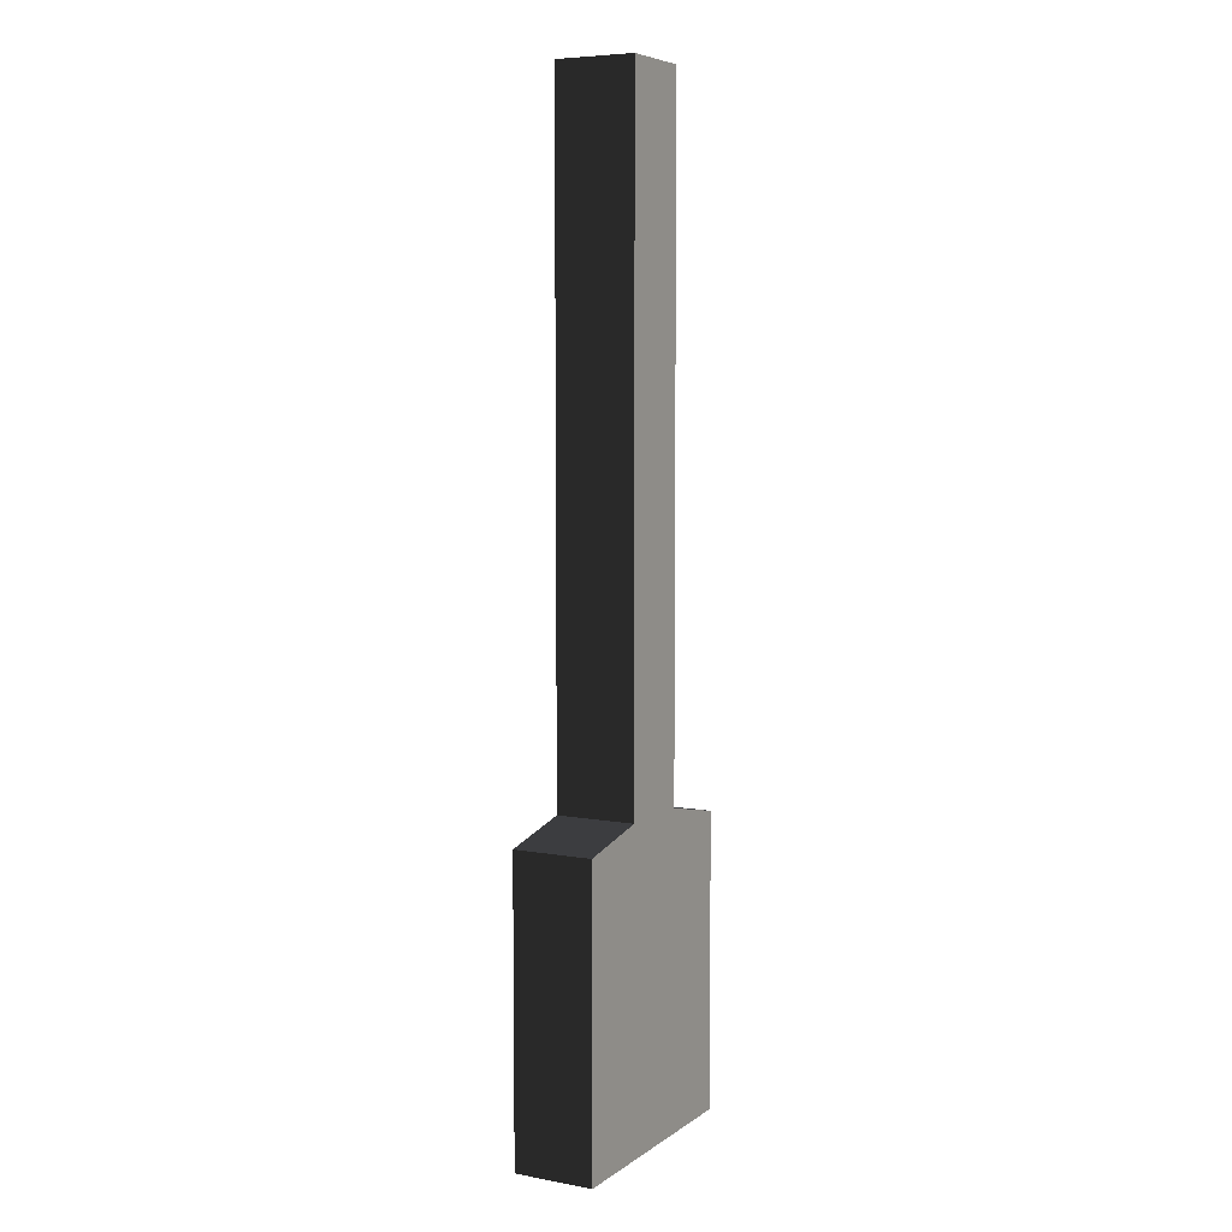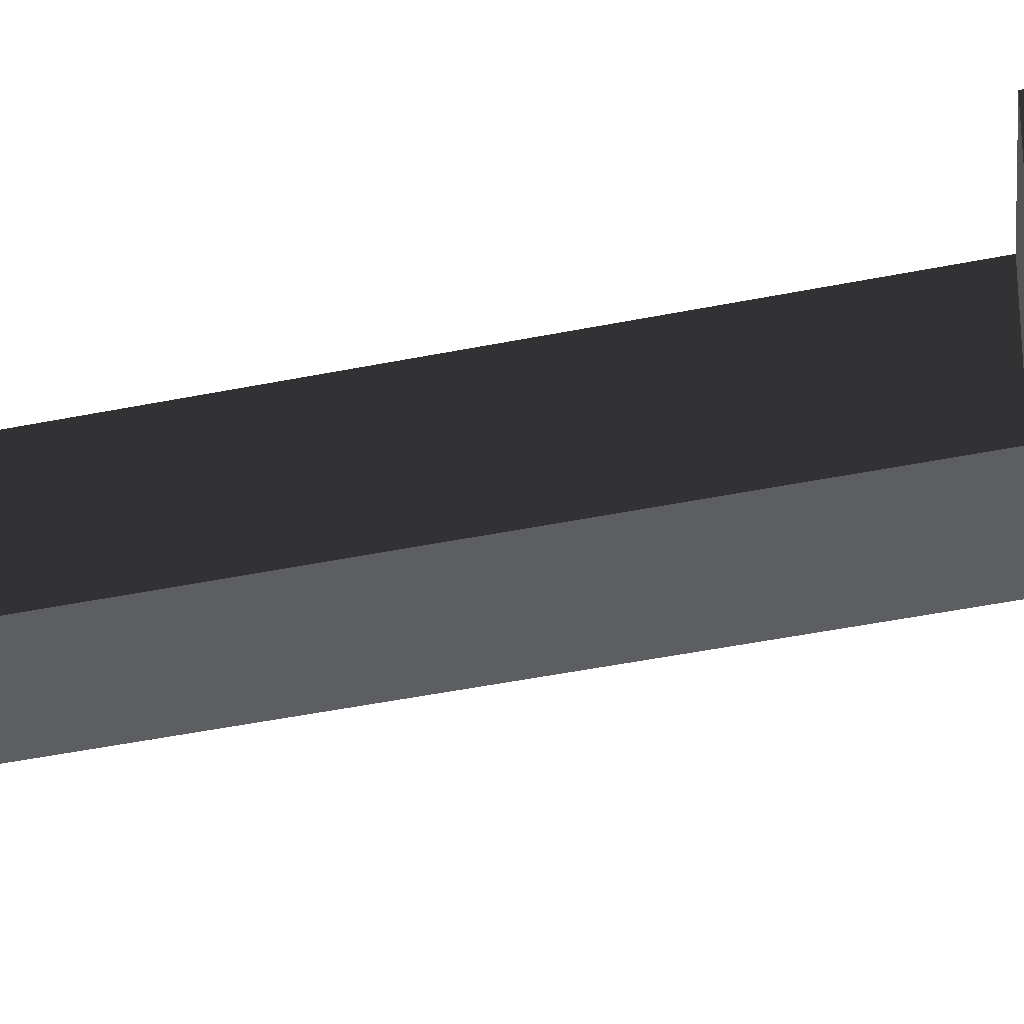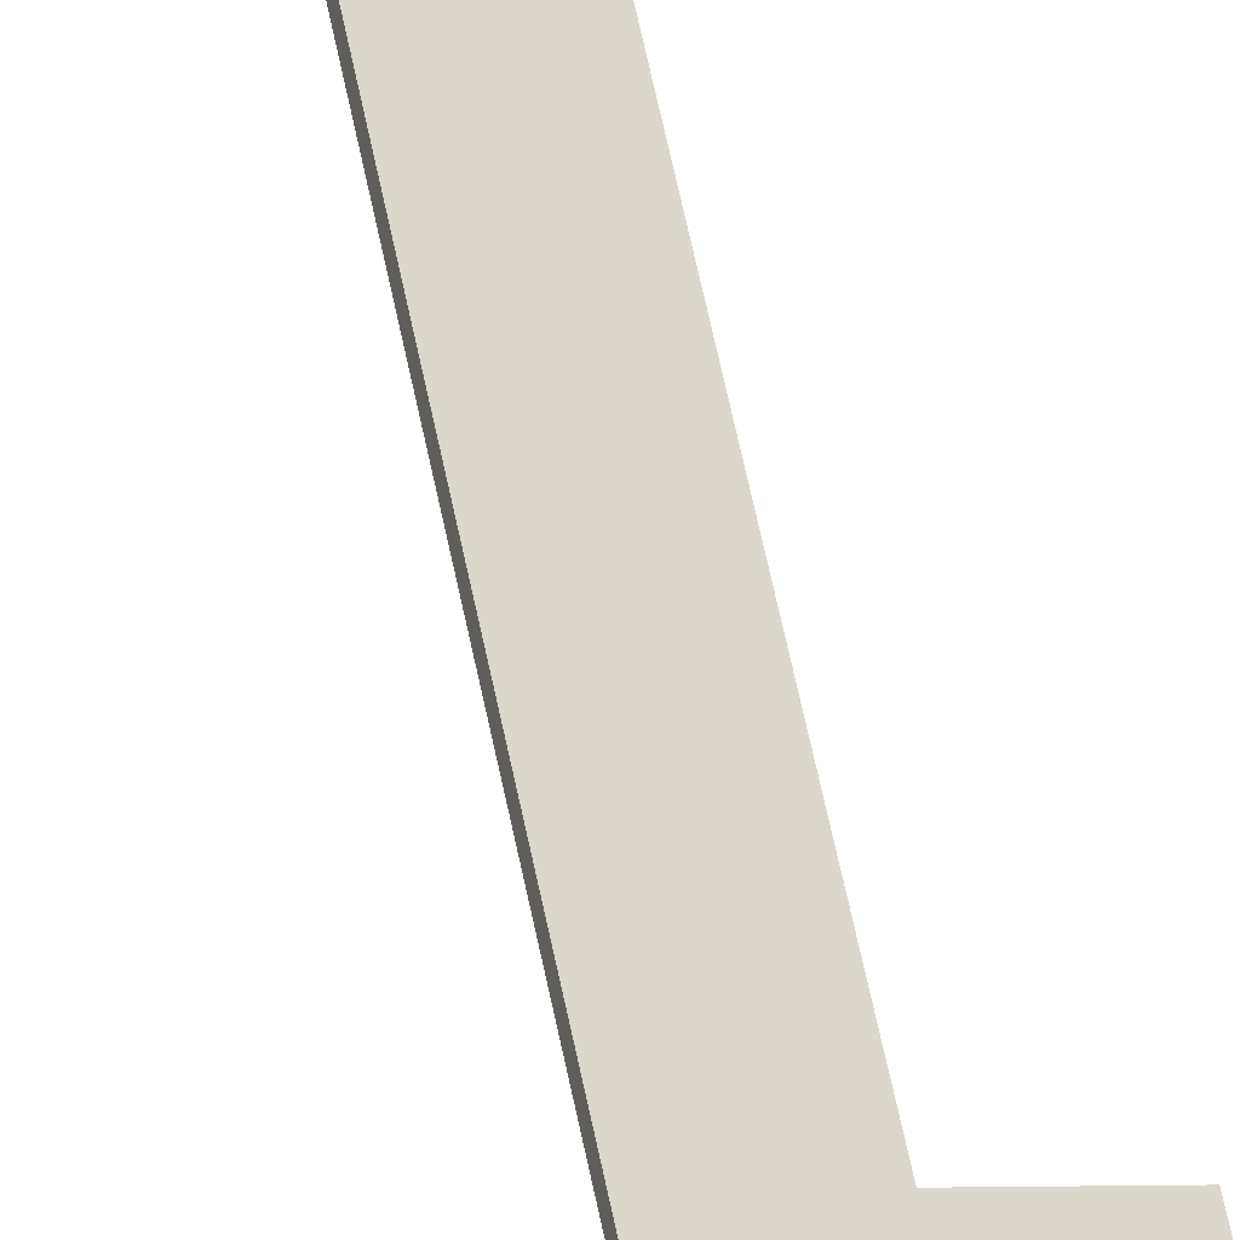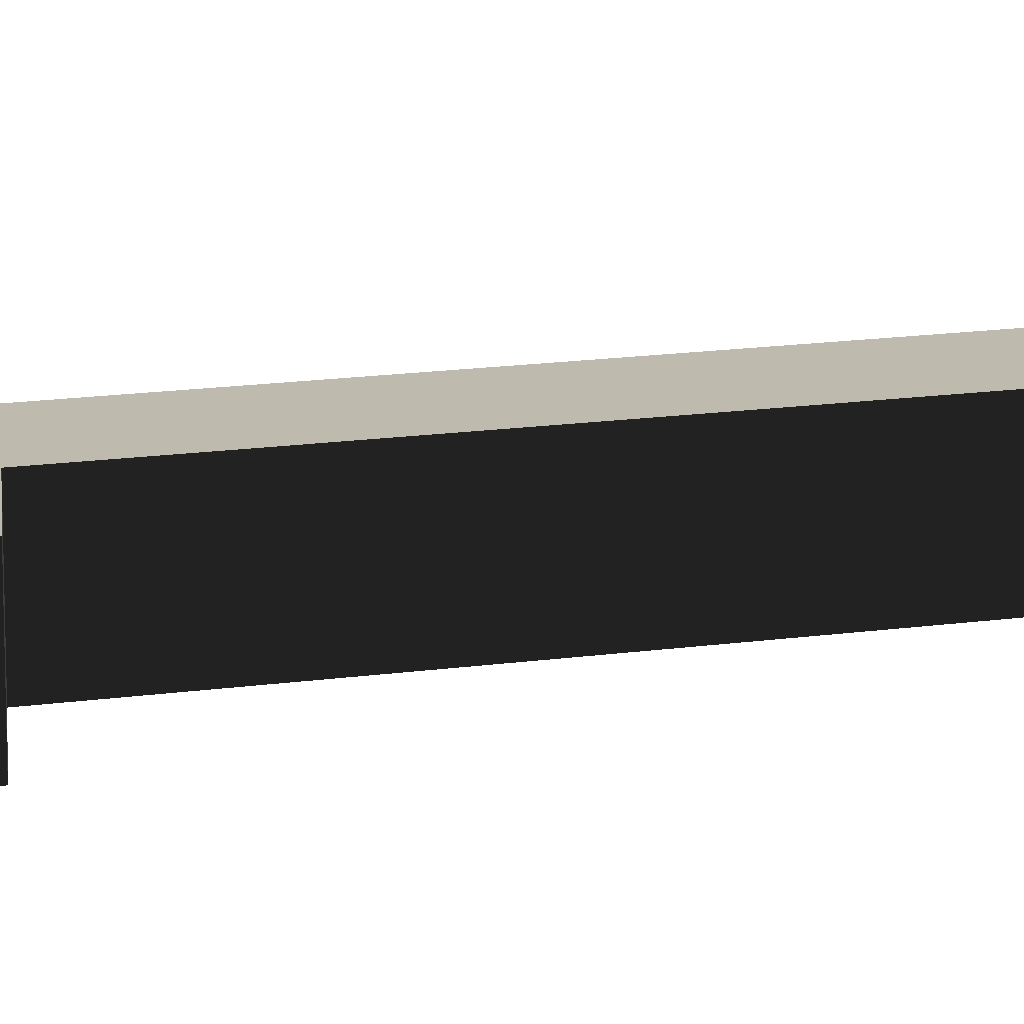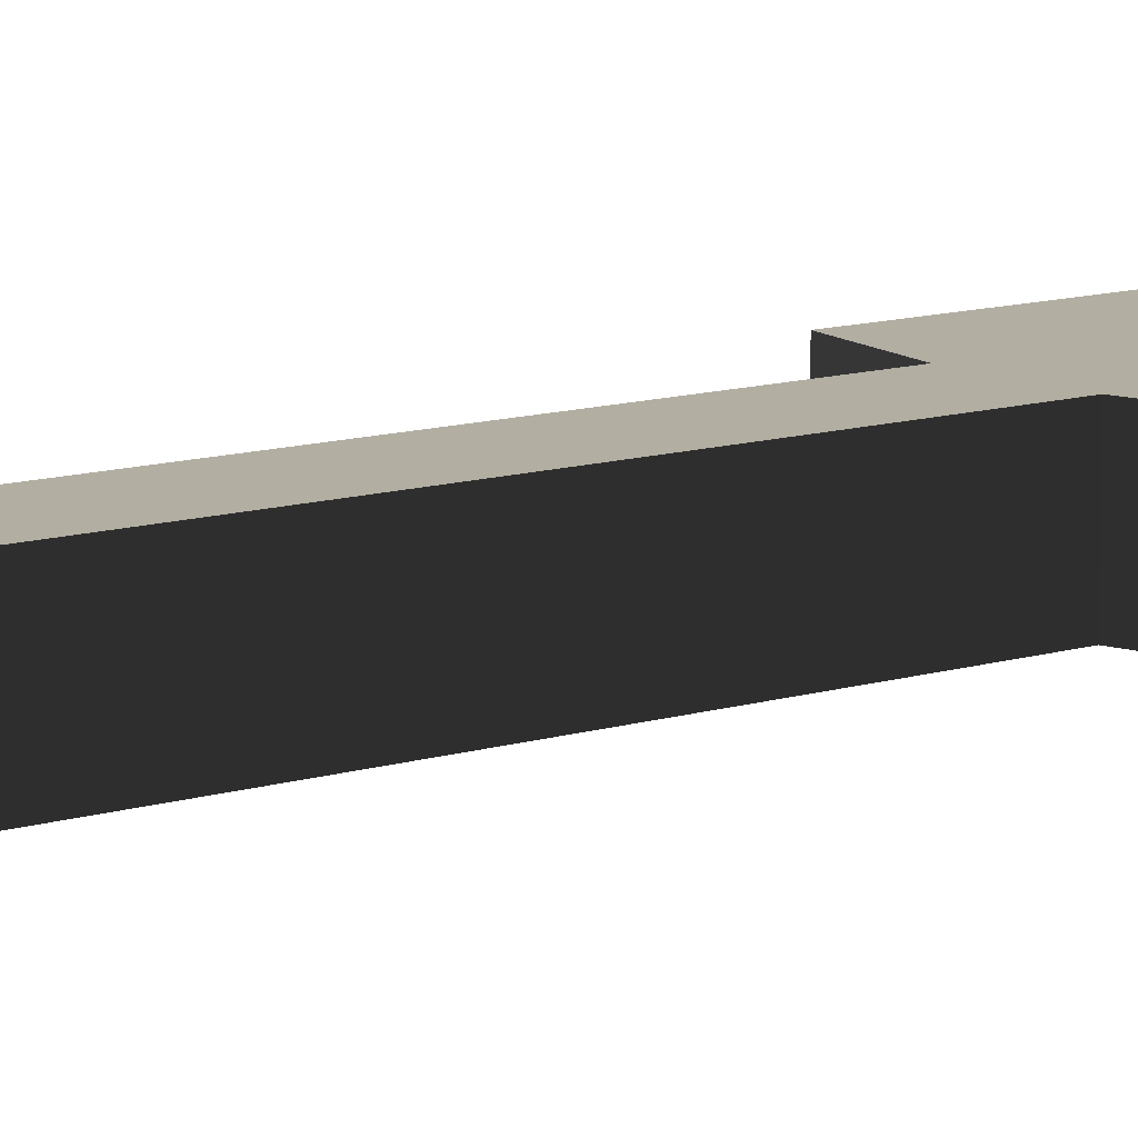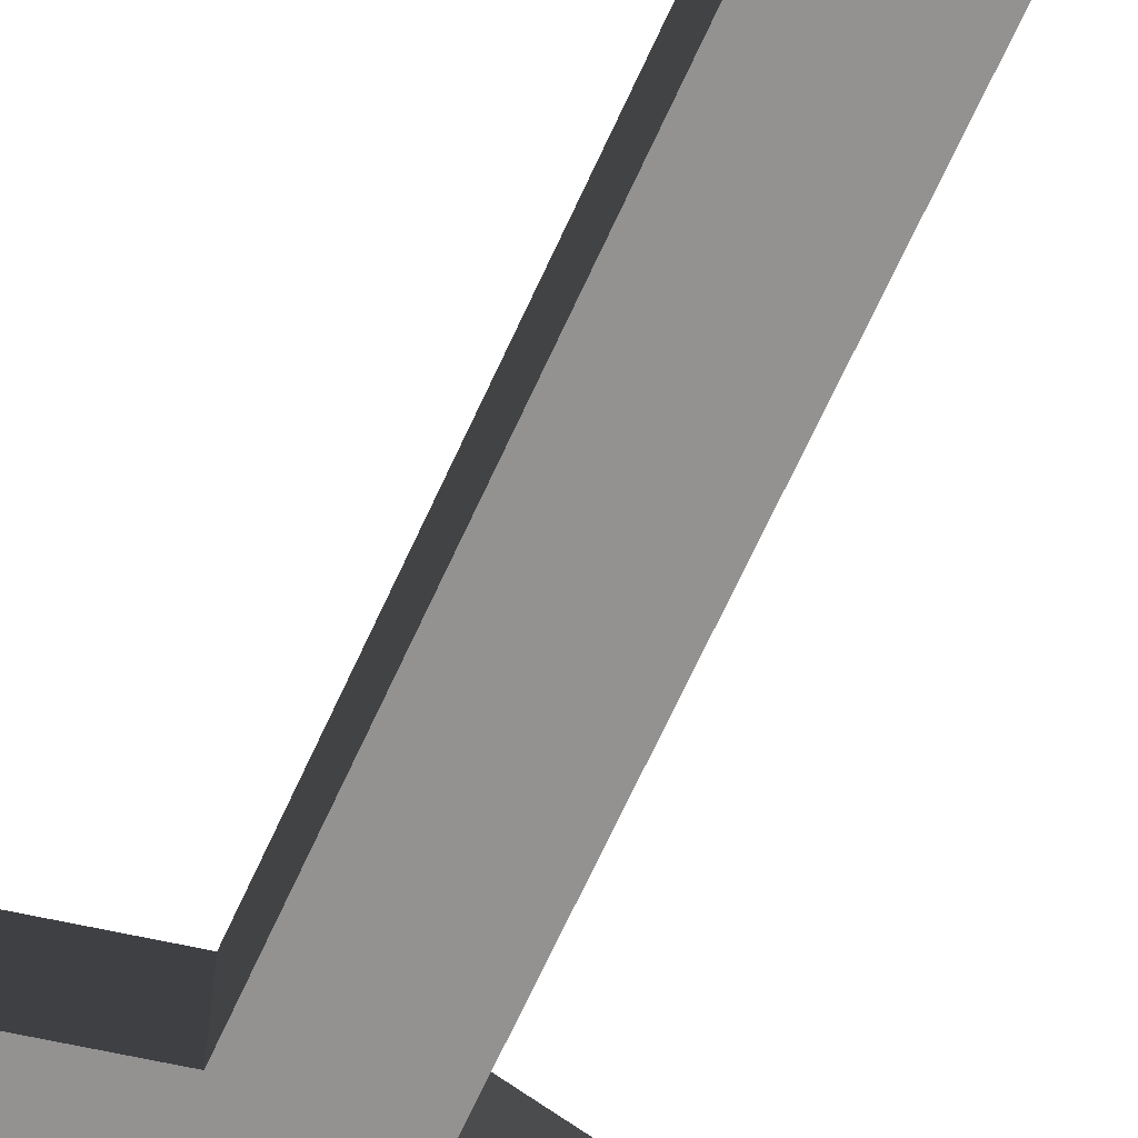
<metadata>
{"format":"obj","ext":"obj","renderer":"f3d","projection":"perspective","resolution":1024,"background":"white","views":[{"elev":6.4,"azim":-61.7,"up":"+Z"},{"elev":-37.9,"azim":105.2,"up":"+Y"},{"elev":73.2,"azim":167.5,"up":"+Y"},{"elev":15.6,"azim":-106.8,"up":"+Y"},{"elev":10.7,"azim":51.2,"up":"+Y"},{"elev":-66.5,"azim":-24.3,"up":"+Y"}]}
</metadata>
<code>
v -0.02563 4.768e-08 -0.1165
v -0.02563 0.05126 -0.1165
v -0.02563 0.05126 0.3175
v -0.02563 4.768e-08 0.3175
v -0.02563 0.05126 -0.1165
v 0.02563 0.05126 -0.1165
v 0.02563 0.05126 0.3175
v -0.02563 0.05126 0.3175
v 0.01896 0.05126 -0.1703
v -0.01896 0.05126 -0.1703
v -0.0437 0.05126 -0.1703
v -0.07585 0.05126 -0.1271
v -0.0437 0.05126 -0.3175
v -0.07585 0.05126 -0.3175
v 0.0437 0.05126 -0.1703
v 0.07585 0.05126 -0.1271
v 0.0437 0.05126 -0.3175
v 0.07584 0.05126 -0.3175
v 0.01896 0.05126 -0.3175
v -0.01896 0.05126 -0.3175
v 0.02563 0.05126 -0.1165
v 0.02563 4.768e-08 -0.1165
v 0.02563 4.768e-08 0.3175
v 0.02563 0.05126 0.3175
v -0.02563 4.768e-08 0.3175
v 0.02563 4.768e-08 0.3175
v 0.02563 4.768e-08 -0.1165
v -0.02563 4.768e-08 -0.1165
v 0.01896 4.768e-08 -0.1703
v -0.01896 4.768e-08 -0.1703
v -0.0437 4.768e-08 -0.1703
v -0.07585 4.768e-08 -0.1271
v -0.07585 4.768e-08 -0.3175
v -0.0437 4.768e-08 -0.3175
v 0.0437 4.768e-08 -0.1703
v 0.07585 4.768e-08 -0.1271
v 0.0437 4.768e-08 -0.3175
v 0.07584 4.768e-08 -0.3175
v 0.01896 4.768e-08 -0.3175
v -0.01896 4.768e-08 -0.3175
v 0.02563 0.05126 0.3175
v 0.02563 4.768e-08 0.3175
v -0.02563 4.768e-08 0.3175
v -0.02563 0.05126 0.3175
v -0.0437 4.768e-08 -0.3175
v -0.0437 0.05126 -0.3175
v -0.07585 0.05126 -0.3175
v -0.07585 4.768e-08 -0.3175
v -0.02563 4.768e-08 -0.1165
v -0.07585 4.768e-08 -0.1271
v -0.07585 0.05126 -0.1271
v -0.02563 0.05126 -0.1165
v 0.02563 0.05126 -0.1165
v 0.07585 0.05126 -0.1271
v 0.07585 4.768e-08 -0.1271
v 0.02563 4.768e-08 -0.1165
v -0.07585 4.768e-08 -0.1271
v -0.07585 4.768e-08 -0.3175
v -0.07585 0.05126 -0.3175
v -0.07585 0.05126 -0.1271
v 0.07585 0.05126 -0.1271
v 0.07584 0.05126 -0.3175
v 0.07584 4.768e-08 -0.3175
v 0.07585 4.768e-08 -0.1271
v 0.07584 4.768e-08 -0.3175
v 0.07584 0.05126 -0.3175
v 0.0437 0.05126 -0.3175
v 0.0437 4.768e-08 -0.3175
v -0.01896 4.768e-08 -0.3175
v -0.01896 0.05126 -0.3175
v -0.0437 0.05126 -0.3175
v -0.0437 4.768e-08 -0.3175
v -0.01896 4.768e-08 -0.1703
v -0.01896 4.768e-08 -0.3175
v -0.0437 4.768e-08 -0.3175
v -0.0437 4.768e-08 -0.1703
v -0.0437 0.05126 -0.3175
v -0.01896 0.05126 -0.3175
v -0.01896 0.05126 -0.1703
v -0.0437 0.05126 -0.1703
v 0.0437 4.768e-08 -0.3175
v 0.0437 0.05126 -0.3175
v 0.01896 0.05126 -0.3175
v 0.01896 4.768e-08 -0.3175
v 0.0437 4.768e-08 -0.1703
v 0.0437 4.768e-08 -0.3175
v 0.01896 4.768e-08 -0.3175
v 0.01896 4.768e-08 -0.1703
v 0.01896 0.05126 -0.3175
v 0.0437 0.05126 -0.3175
v 0.0437 0.05126 -0.1703
v 0.01896 0.05126 -0.1703
v -0.01896 4.768e-08 -0.3175
v 0.01896 4.768e-08 -0.3175
v 0.01896 0.05126 -0.3175
v -0.01896 0.05126 -0.3175
g Prop_Fork_01_1084_79
f 1 3 2
f 1 4 3
f 5 7 6
f 5 8 7
f 6 9 5
f 9 10 5
f 11 5 10
f 12 5 11
f 12 11 13
f 12 13 14
f 15 9 6
f 16 15 6
f 17 15 16
f 17 16 18
f 19 10 9
f 19 20 10
f 21 23 22
f 21 24 23
f 25 27 26
f 25 28 27
f 27 28 29
f 28 30 29
f 31 30 28
f 32 31 28
f 31 32 33
f 31 33 34
f 35 27 29
f 36 27 35
f 36 35 37
f 36 37 38
f 30 39 29
f 30 40 39
f 41 43 42
f 41 44 43
f 45 47 46
f 45 48 47
f 49 51 50
f 49 52 51
f 53 55 54
f 53 56 55
f 57 59 58
f 57 60 59
f 61 63 62
f 61 64 63
f 65 67 66
f 65 68 67
f 69 71 70
f 69 72 71
f 73 75 74
f 73 76 75
f 77 79 78
f 77 80 79
f 81 83 82
f 81 84 83
f 85 87 86
f 85 88 87
f 89 91 90
f 89 92 91
f 93 95 94
f 93 96 95

</code>
